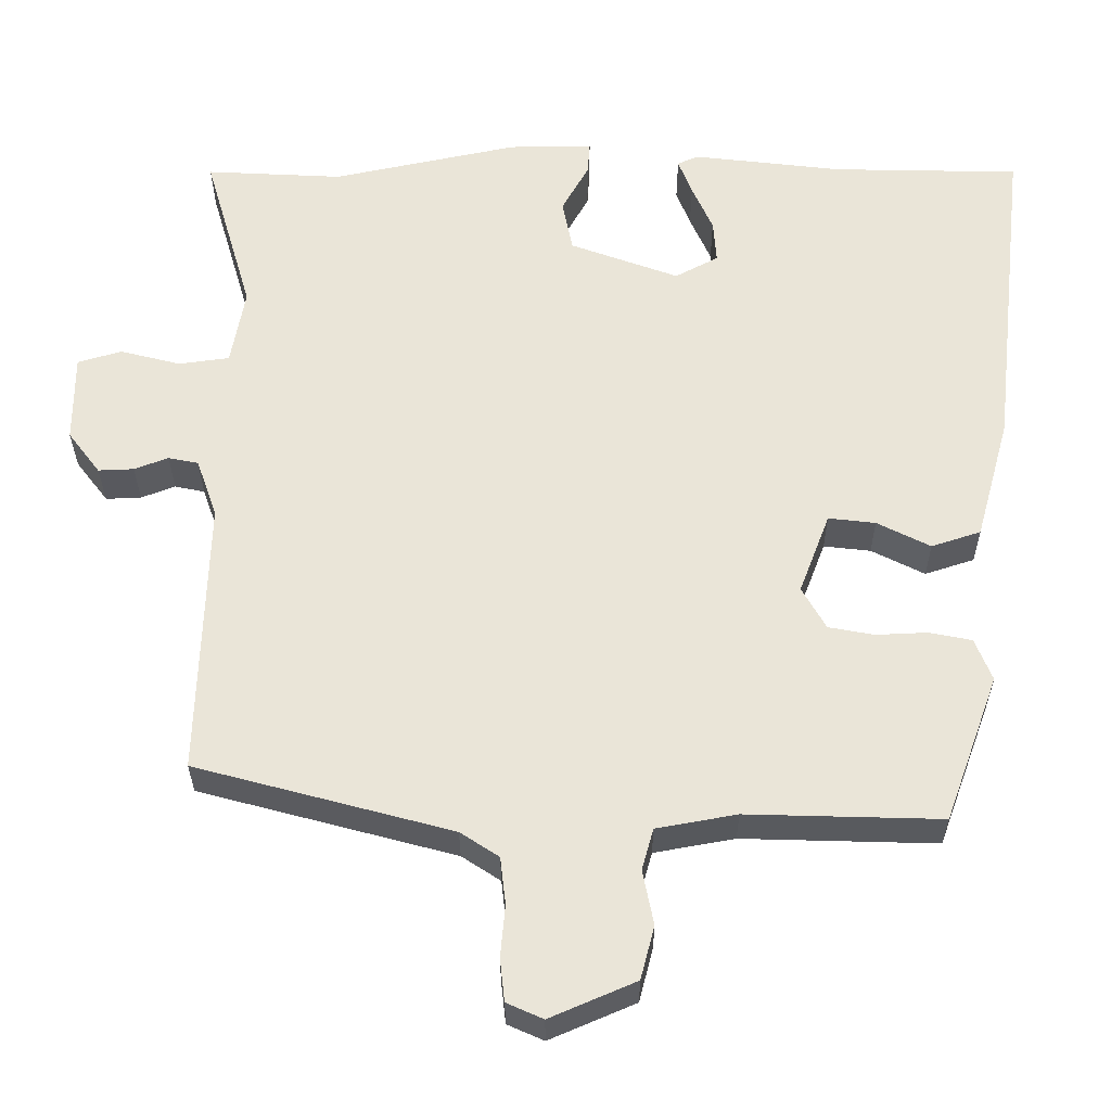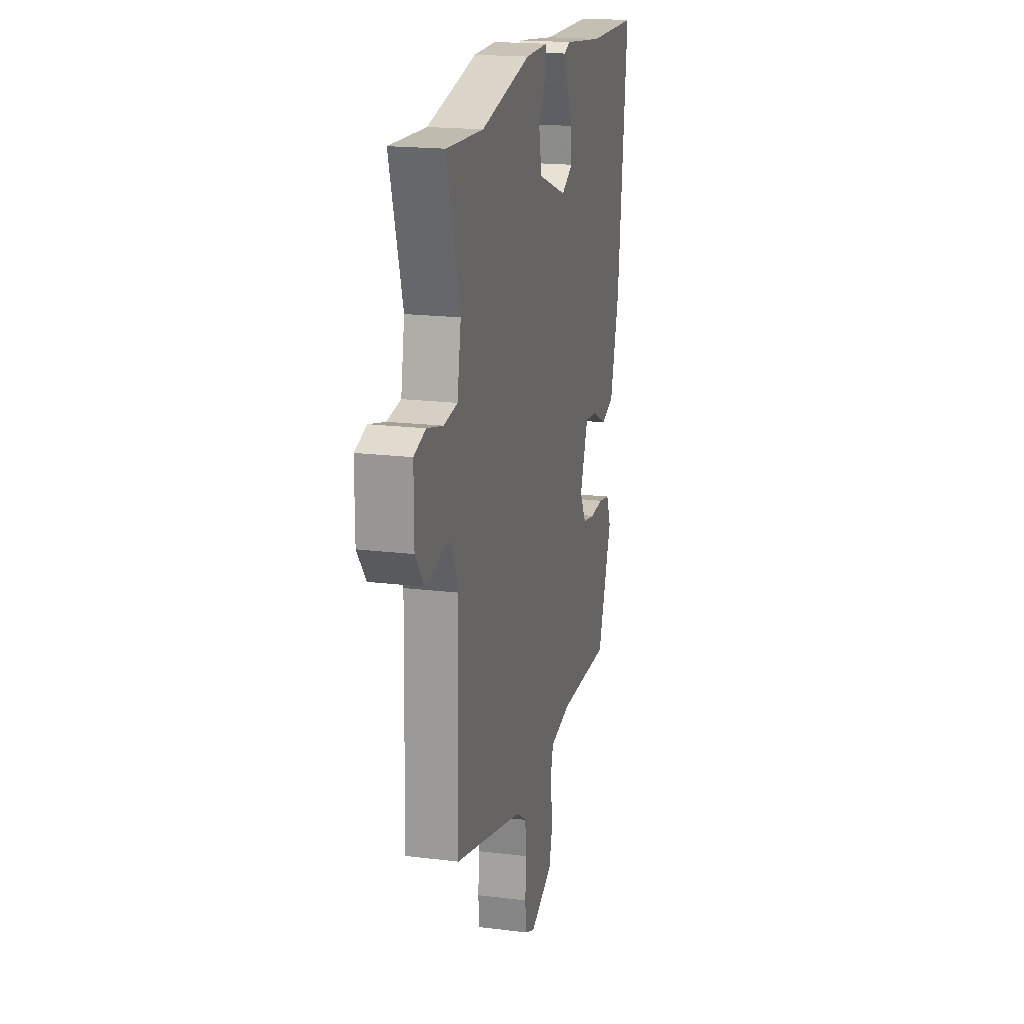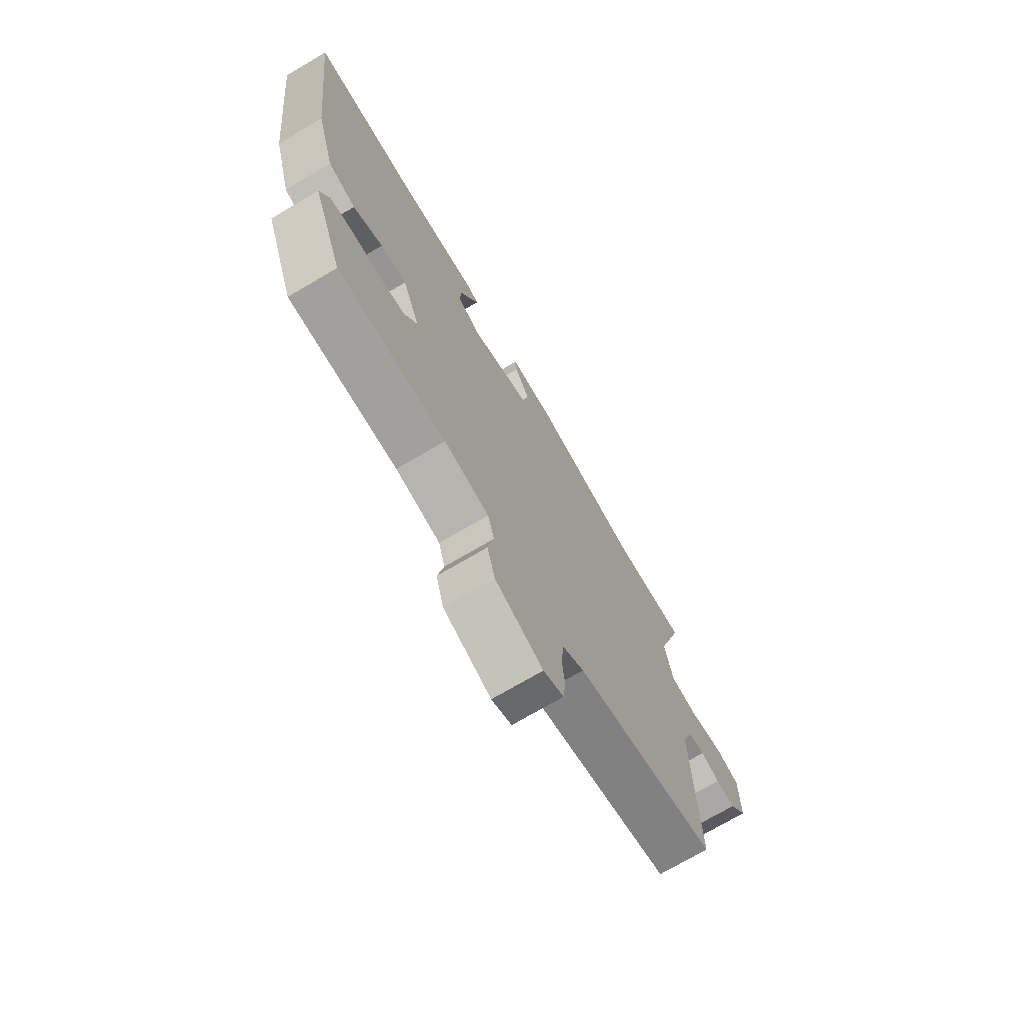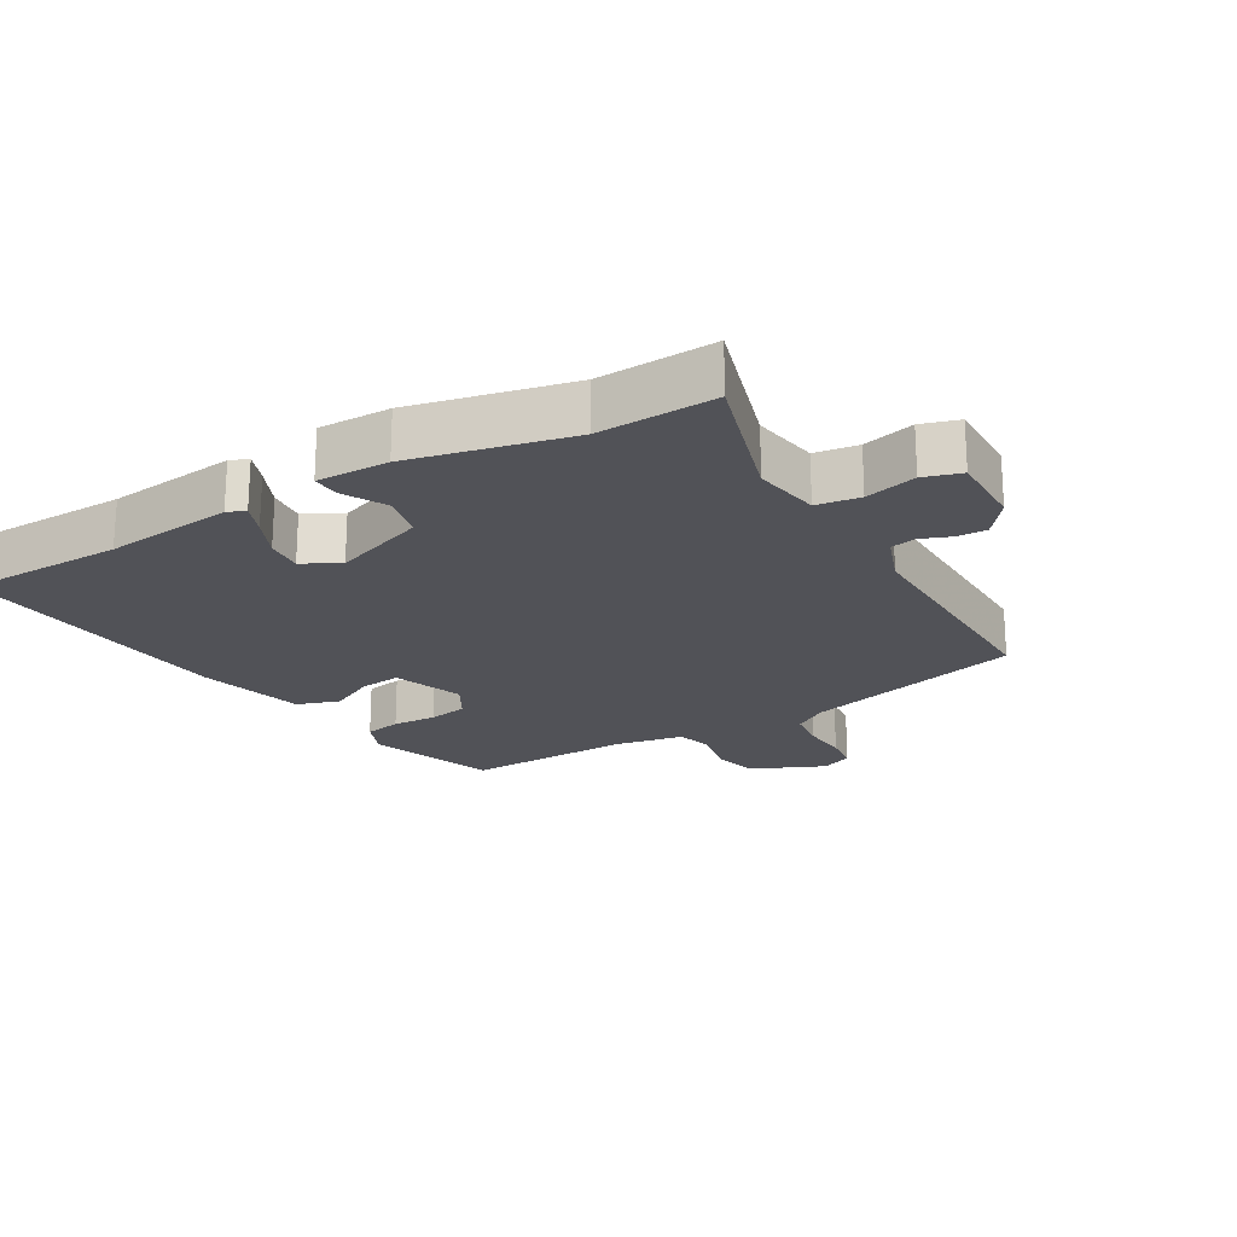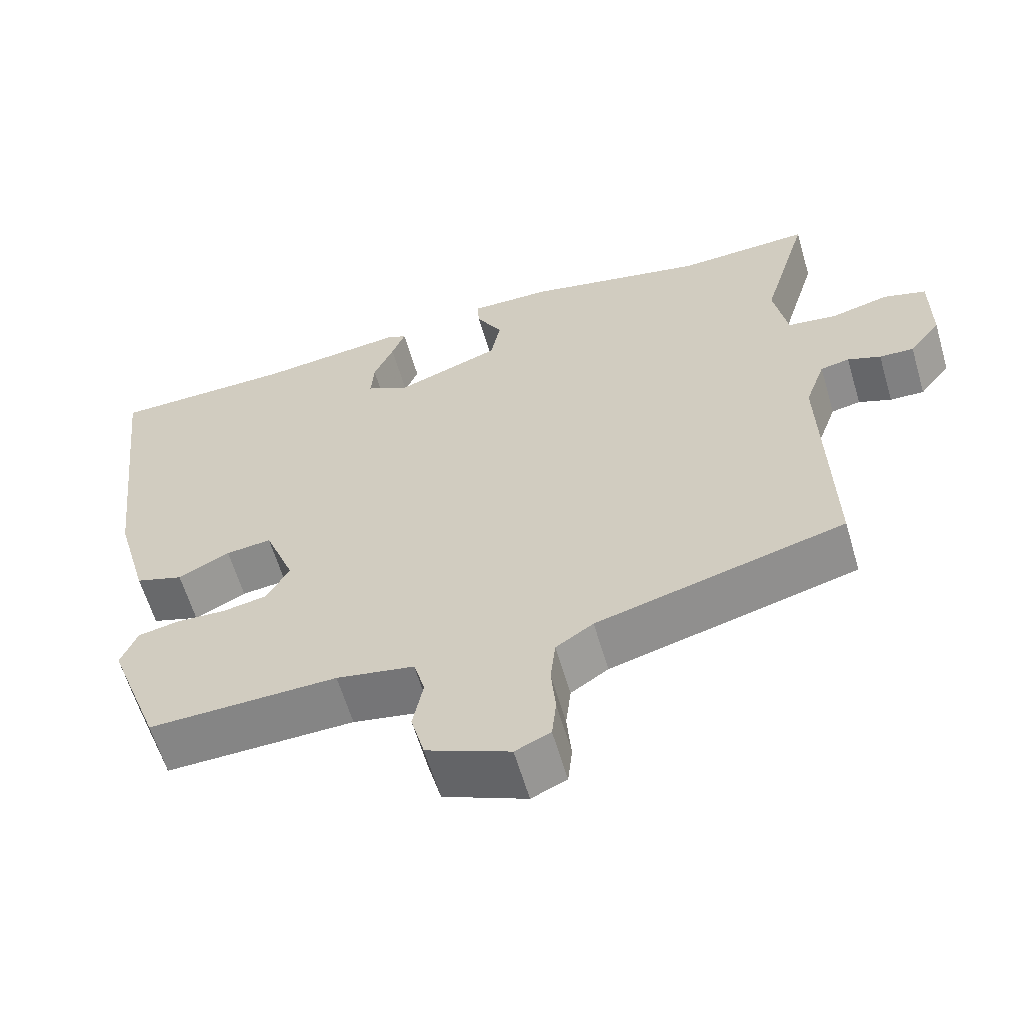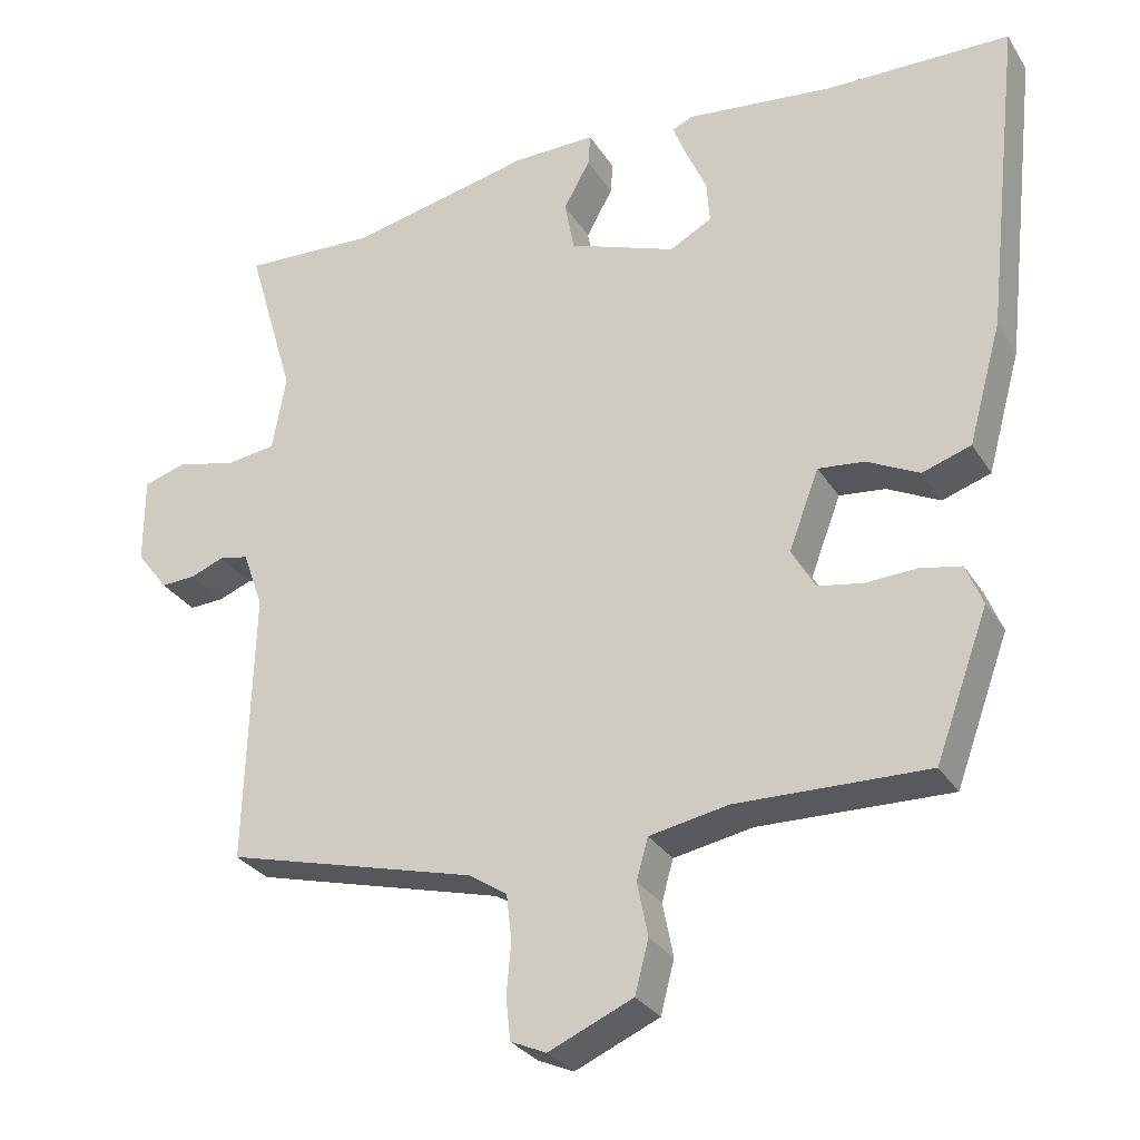
<metadata>
{"format":"obj","ext":"obj","renderer":"f3d","projection":"perspective","resolution":1024,"background":"white","views":[{"elev":-30.7,"azim":-179.8,"up":"+Z"},{"elev":18.9,"azim":103.2,"up":"+Z"},{"elev":-72.9,"azim":-59.6,"up":"+Z"},{"elev":-21.5,"azim":29.8,"up":"+Y"},{"elev":-61.1,"azim":16.3,"up":"+Z"},{"elev":-29.7,"azim":-153.6,"up":"+Z"}]}
</metadata>
<code>
v 0.343 0.07 0.492
v 0.521 0.07 0.501
v 0.458 0.07 0.287
v 0.476 0.07 0.186
v 0.542 0.07 0.177
v 0.62 0.07 0.197
v 0.677 0.07 0.18
v 0.677 0.07 0.064
v 0.635 0.07 0.009
v 0.589 0.07 0.011
v 0.545 0.07 0.028
v 0.506 0.07 0.02
v 0.479 0.07 -0.056
v 0.489 0.07 -0.418
v 0.157 0.07 -0.507
v 0.107 0.07 -0.54
v 0.1 0.07 -0.601
v 0.106 0.07 -0.669
v 0.1 0.07 -0.724
v 0.053 0.07 -0.745
v -0.058 0.07 -0.697
v -0.076 0.07 -0.628
v -0.062 0.07 -0.557
v -0.077 0.07 -0.503
v -0.181 0.07 -0.484
v -0.433 0.07 -0.491
v -0.503 0.07 -0.3
v -0.481 0.07 -0.245
v -0.426 0.07 -0.234
v -0.359 0.07 -0.237
v -0.3 0.07 -0.226
v -0.269 0.07 -0.171
v -0.309 0.07 -0.066
v -0.37 0.07 -0.073
v -0.439 0.07 -0.108
v -0.503 0.07 -0.087
v -0.547 0.07 0.072
v -0.595 0.07 0.498
v -0.352 0.07 0.503
v -0.157 0.07 0.526
v -0.13 0.07 0.514
v -0.148 0.07 0.467
v -0.175 0.07 0.406
v -0.179 0.07 0.35
v -0.123 0.07 0.32
v 0.018 0.07 0.372
v 0.031 0.07 0.44
v -0.004 0.07 0.503
v -0.007 0.07 0.545
v 0.102 0.07 0.544
v 0.343 0 0.492
v 0.521 0 0.501
v 0.458 0 0.287
v 0.476 0 0.186
v 0.542 0 0.177
v 0.62 0 0.197
v 0.677 0 0.18
v 0.677 0 0.064
v 0.635 0 0.009
v 0.589 0 0.011
v 0.545 0 0.028
v 0.506 0 0.02
v 0.479 0 -0.056
v 0.489 0 -0.418
v 0.157 0 -0.507
v 0.107 0 -0.54
v 0.1 0 -0.601
v 0.106 0 -0.669
v 0.1 0 -0.724
v 0.053 0 -0.745
v -0.058 0 -0.697
v -0.076 0 -0.628
v -0.062 0 -0.557
v -0.077 0 -0.503
v -0.181 0 -0.484
v -0.433 0 -0.491
v -0.503 0 -0.3
v -0.481 0 -0.245
v -0.426 0 -0.234
v -0.359 0 -0.237
v -0.3 0 -0.226
v -0.269 0 -0.171
v -0.309 0 -0.066
v -0.37 0 -0.073
v -0.439 0 -0.108
v -0.503 0 -0.087
v -0.547 0 0.072
v -0.595 0 0.498
v -0.352 0 0.503
v -0.157 0 0.526
v -0.13 0 0.514
v -0.148 0 0.467
v -0.175 0 0.406
v -0.179 0 0.35
v -0.123 0 0.32
v 0.018 0 0.372
v 0.031 0 0.44
v -0.004 0 0.503
v -0.007 0 0.545
v 0.102 0 0.544
f 47 48 49 50
f 46 47 50 1
f 40 41 42 43
f 39 40 43
f 39 43 44
f 38 39 44
f 37 38 44 45
f 34 35 36 37
f 33 34 37 45
f 27 28 29 30
f 25 26 27 30
f 24 25 30 31
f 20 21 22 23
f 20 23 24
f 17 18 19 20
f 16 17 20 24
f 15 16 24 31
f 13 14 15 31
f 8 9 10 11
f 8 11 12
f 5 6 7 8
f 4 5 8 12
f 46 1 2 3
f 46 3 4
f 32 33 45 46
f 32 46 4 12
f 12 13 31 32
f 100 99 98 97
f 51 100 97 96
f 93 92 91 90
f 93 90 89
f 94 93 89
f 94 89 88
f 95 94 88 87
f 87 86 85 84
f 95 87 84 83
f 80 79 78 77
f 80 77 76 75
f 81 80 75 74
f 73 72 71 70
f 74 73 70
f 70 69 68 67
f 74 70 67 66
f 81 74 66 65
f 81 65 64 63
f 61 60 59 58
f 62 61 58
f 58 57 56 55
f 62 58 55 54
f 53 52 51 96
f 54 53 96
f 96 95 83 82
f 62 54 96 82
f 82 81 63 62
f 1 51 52 2
f 2 52 53 3
f 3 53 54 4
f 4 54 55 5
f 5 55 56 6
f 6 56 57 7
f 7 57 58 8
f 8 58 59 9
f 9 59 60 10
f 10 60 61 11
f 11 61 62 12
f 12 62 63 13
f 13 63 64 14
f 14 64 65 15
f 15 65 66 16
f 16 66 67 17
f 17 67 68 18
f 18 68 69 19
f 19 69 70 20
f 20 70 71 21
f 21 71 72 22
f 22 72 73 23
f 23 73 74 24
f 24 74 75 25
f 25 75 76 26
f 26 76 77 27
f 27 77 78 28
f 28 78 79 29
f 29 79 80 30
f 30 80 81 31
f 31 81 82 32
f 32 82 83 33
f 33 83 84 34
f 34 84 85 35
f 35 85 86 36
f 36 86 87 37
f 37 87 88 38
f 38 88 89 39
f 39 89 90 40
f 40 90 91 41
f 41 91 92 42
f 42 92 93 43
f 43 93 94 44
f 44 94 95 45
f 45 95 96 46
f 46 96 97 47
f 47 97 98 48
f 48 98 99 49
f 49 99 100 50
f 50 100 51 1

</code>
